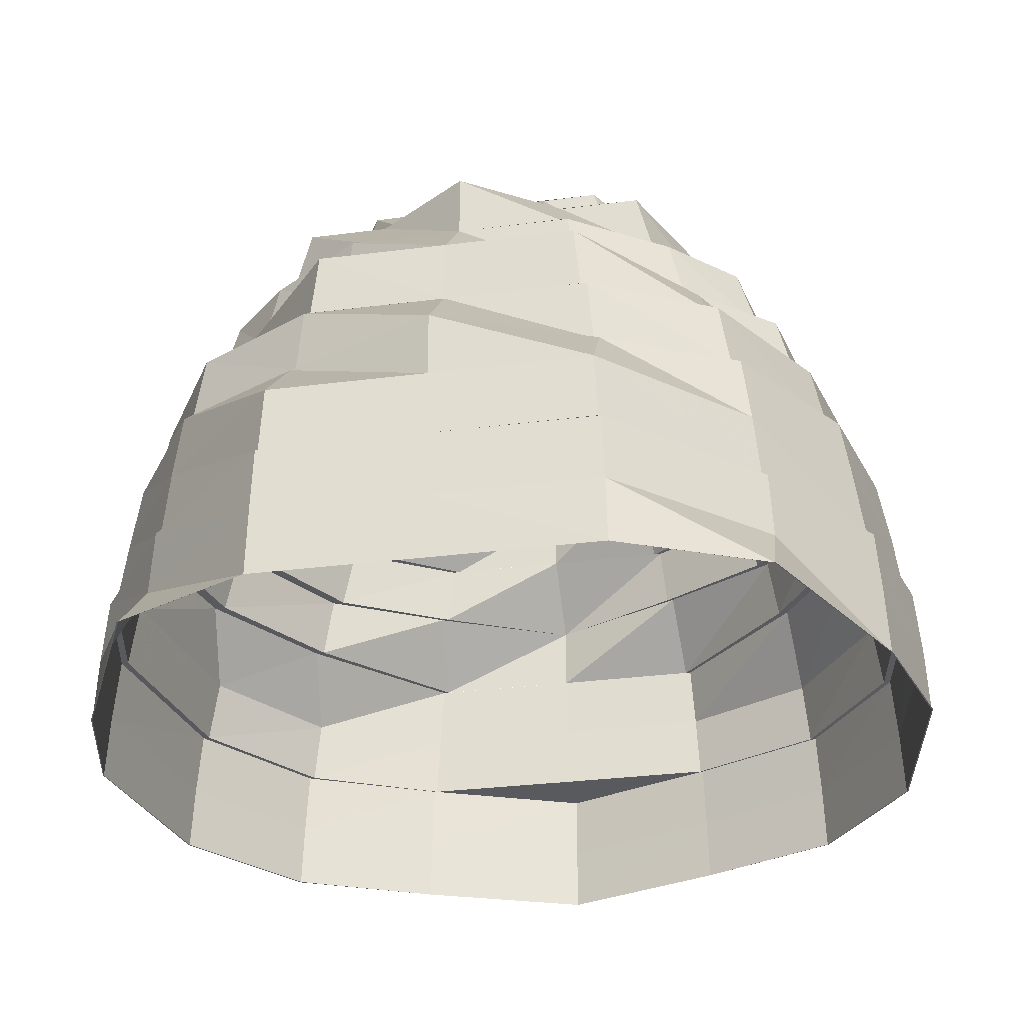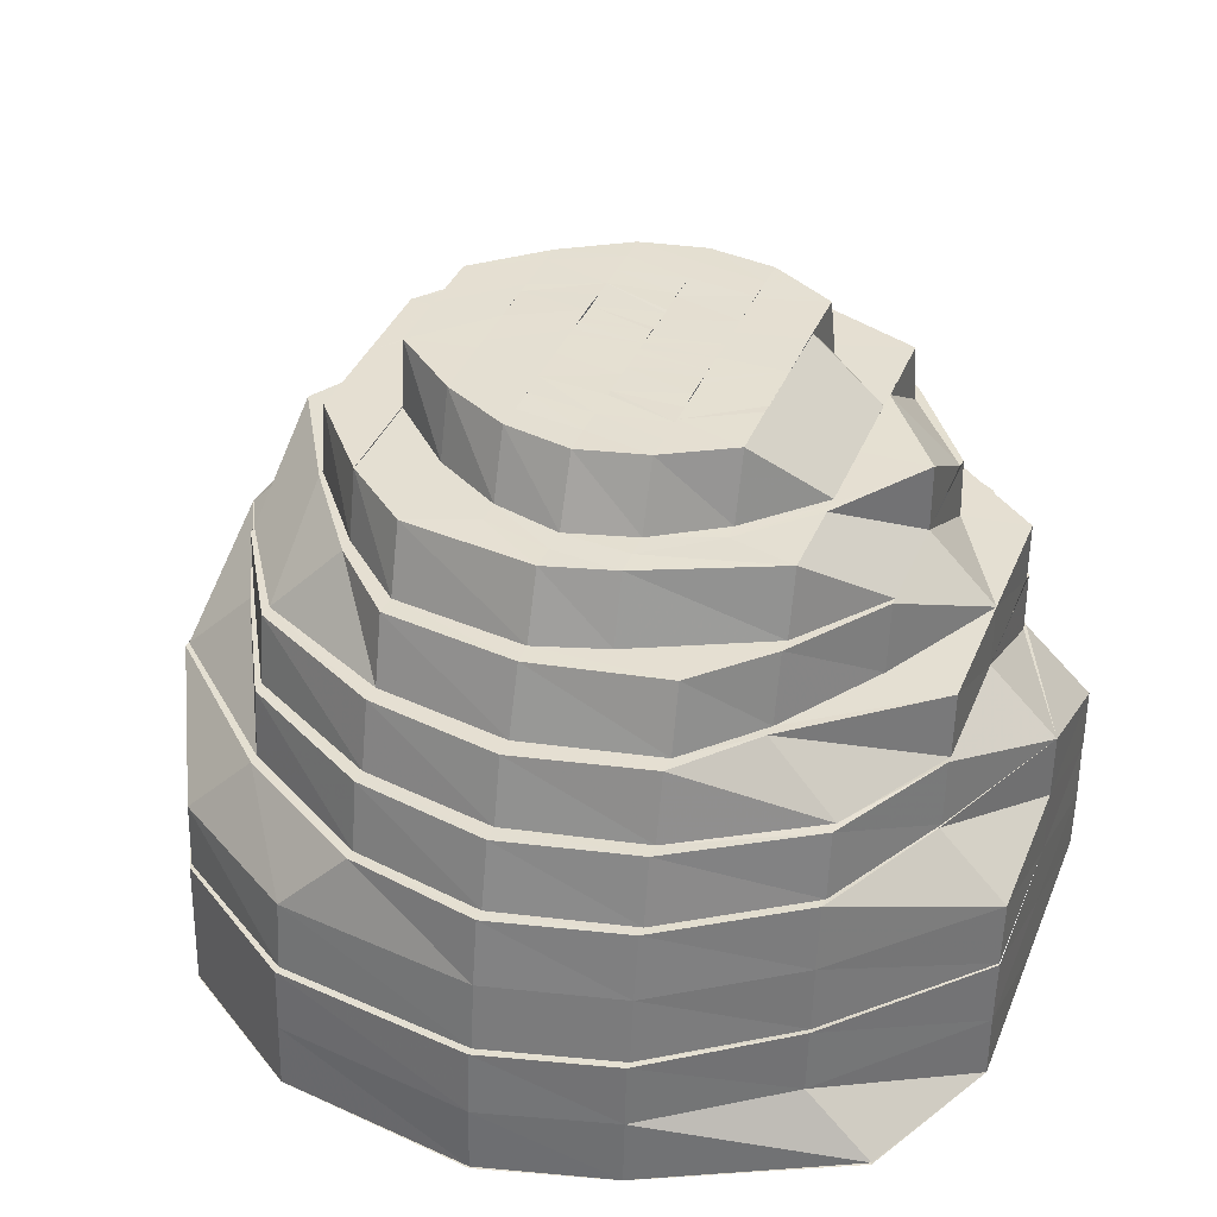
<metadata>
{"format":"obj","ext":"obj","renderer":"f3d","projection":"perspective","resolution":1024,"background":"white","views":[{"elev":-30.6,"azim":-79.4,"up":"+Y"},{"elev":37.3,"azim":-159.4,"up":"+Y"}]}
</metadata>
<code>
o 26914
v 2250 1881 23.13
v 2250 1881 23.11
v 2250 1881 23.11
v 2250 1881 23.1
v 2250 1881 23.11
v 2250 1881 23.1
v 2250 1881 23.09
v 2250 1881 23.1
v 2250 1881 23.09
v 2250 1881 23.1
v 2250 1881 23.09
v 2250 1881 23.1
v 2250 1881 23.11
v 2250 1881 23.11
v 2250 1881 23.1
v 2250 1881 23.13
v 2250 1881 23.11
v 2250 1881 23.11
v 2250 1881 23.1
v 2250 1881 23.13
v 2250 1881 23.16
v 2250 1881 23.11
v 2250 1881 23.1
v 2250 1881 23.11
v 2250 1881 23.1
v 2250 1881 23.09
v 2250 1881 23.13
v 2250 1881 23.13
v 2250 1881 23.1
v 2250 1881 23.09
v 2250 1881 23.1
v 2250 1881 23.11
v 2250 1881 23.13
v 2250 1881 23.09
v 2250 1881 23.11
v 2250 1881 23.1
v 2250 1881 23.13
v 2250 1881 23.11
v 2250 1881 23.1
v 2250 1881 23.11
v 2250 1881 23.09
v 2250 1881 23.09
v 2250 1881 23.1
v 2250 1881 23.1
v 2250 1881 23.11
v 2250 1881 23.1
v 2250 1881 23.11
v 2250 1881 23.11
v 2250 1881 23.13
v 2250 1881 23.13
v 2250 1881 23.13
v 2250 1881 23.16
v 2250 1881 23.13
v 2250 1881 23.18
v 2250 1881 23.16
v 2250 1881 23.13
v 2250 1881 23.16
v 2250 1881 23.16
v 2250 1881 23.18
v 2250 1881 23.16
v 2250 1881 23.18
v 2250 1881 23.2
v 2250 1881 23.18
v 2250 1881 23.18
v 2250 1881 23.2
v 2250 1881 23.2
v 2250 1881 23.22
v 2250 1881 23.2
v 2250 1881 23.22
v 2250 1881 23.22
v 2250 1881 23.22
v 2250 1881 23.22
v 2250 1881 23.22
v 2250 1881 23.2
v 2250 1881 23.2
v 2250 1881 23.18
v 2250 1881 23.22
v 2250 1881 23.22
v 2250 1881 23.22
v 2250 1881 23.22
v 2250 1881 23.22
v 2250 1881 23.22
v 2250 1881 23.22
v 2250 1881 23.2
v 2250 1881 23.22
v 2250 1881 23.18
v 2250 1881 23.2
v 2250 1881 23.22
v 2250 1881 23.22
v 2250 1881 23.22
v 2250 1881 23.2
v 2250 1881 23.2
v 2250 1881 23.18
v 2250 1881 23.22
v 2250 1881 23.2
v 2250 1881 23.22
v 2250 1881 23.22
v 2250 1881 23.2
v 2250 1881 23.22
v 2250 1881 23.18
v 2250 1881 23.2
v 2250 1881 23.22
v 2250 1881 23.22
v 2250 1881 23.22
v 2250 1881 23.2
v 2250 1881 23.2
v 2250 1881 23.18
v 2250 1881 23.2
v 2250 1881 23.18
v 2250 1881 23.18
v 2250 1881 23.18
v 2250 1881 23.2
v 2250 1881 23.16
v 2250 1881 23.16
v 2250 1881 23.18
v 2250 1881 23.13
v 2250 1881 23.13
v 2250 1881 23.11
v 2250 1881 23.16
v 2250 1881 23.18
v 2250 1881 23.18
v 2250 1881 23.2
v 2250 1881 23.13
v 2250 1881 23.16
v 2250 1881 23.22
v 2250 1881 23.2
v 2250 1881 23.22
v 2250 1881 23.22
v 2250 1881 23.22
v 2250 1881 23.22
v 2250 1881 23.2
v 2250 1881 23.22
v 2250 1881 23.18
v 2250 1881 23.2
v 2250 1881 23.16
v 2250 1881 23.18
v 2250 1881 23.13
v 2250 1881 23.16
v 2250 1881 23.11
v 2250 1881 23.13
v 2250 1881 23.1
v 2250 1881 23.11
v 2250 1881 23.09
v 2250 1881 23.1
v 2250 1881 23.1
v 2250 1881 23.09
v 2250 1881 23.11
v 2250 1881 23.1
v 2250 1881 23.13
v 2250 1881 23.11
v 2250 1881 23.16
v 2250 1881 23.13
v 2250 1881 23.18
v 2250 1881 23.2
v 2250 1881 23.18
v 2250 1881 23.18
v 2250 1881 23.2
v 2250 1881 23.18
v 2250 1881 23.16
v 2250 1881 23.21
v 2250 1881 23.2
v 2250 1881 23.18
v 2250 1881 23.16
v 2250 1881 23.13
v 2250 1881 23.11
v 2250 1881 23.13
v 2250 1881 23.11
v 2250 1881 23.1
v 2250 1881 23.11
v 2250 1881 23.18
v 2250 1881 23.18
v 2250 1881 23.2
v 2250 1881 23.2
v 2250 1881 23.18
v 2250 1881 23.2
v 2250 1881 23.2
v 2250 1881 23.18
v 2250 1881 23.21
v 2250 1881 23.21
v 2250 1881 23.21
v 2250 1881 23.2
v 2250 1881 23.19
v 2250 1881 23.18
v 2250 1881 23.18
v 2250 1881 23.2
v 2250 1881 23.21
v 2250 1881 23.2
v 2250 1881 23.21
v 2250 1881 23.21
v 2250 1881 23.21
v 2250 1881 23.21
v 2250 1881 23.2
v 2250 1881 23.19
v 2250 1881 23.2
v 2250 1881 23.21
v 2250 1881 23.2
v 2250 1881 23.19
v 2250 1881 23.2
v 2250 1881 23.18
v 2250 1881 23.19
v 2250 1881 23.21
v 2250 1881 23.2
v 2250 1881 23.18
v 2250 1881 23.18
v 2250 1881 23.18
v 2250 1881 23.2
v 2250 1881 23.2
v 2250 1881 23.21
v 2250 1881 23.18
v 2250 1881 23.18
v 2250 1881 23.16
v 2250 1881 23.18
v 2250 1881 23.16
v 2250 1881 23.18
v 2250 1881 23.14
v 2250 1881 23.14
v 2250 1881 23.13
v 2250 1881 23.14
v 2250 1881 23.12
v 2250 1881 23.13
v 2250 1881 23.14
v 2250 1881 23.16
v 2250 1881 23.12
v 2250 1881 23.14
v 2250 1881 23.16
v 2250 1881 23.16
v 2250 1881 23.17
v 2250 1881 23.18
v 2250 1881 23.19
v 2250 1881 23.14
v 2250 1881 23.16
v 2250 1881 23.2
v 2250 1881 23.19
v 2250 1881 23.14
v 2250 1881 23.12
v 2250 1881 23.14
v 2250 1881 23.14
v 2250 1881 23.14
v 2250 1881 23.13
v 2250 1881 23.13
v 2250 1881 23.14
v 2250 1881 23.13
v 2250 1881 23.14
v 2250 1881 23.14
v 2250 1881 23.16
v 2250 1881 23.13
v 2250 1881 23.14
v 2250 1881 23.15
v 2250 1881 23.13
v 2250 1881 23.12
v 2250 1881 23.13
v 2250 1881 23.13
v 2250 1881 23.14
v 2250 1881 23.12
v 2250 1881 23.12
v 2250 1881 23.12
v 2250 1881 23.12
v 2250 1881 23.13
v 2250 1881 23.13
v 2250 1881 23.13
v 2250 1881 23.12
v 2250 1881 23.12
v 2250 1881 23.12
v 2250 1881 23.14
v 2250 1881 23.13
v 2250 1881 23.15
v 2250 1881 23.14
v 2250 1881 23.13
v 2250 1881 23.12
v 2250 1881 23.13
v 2250 1881 23.11
v 2250 1881 23.12
v 2250 1881 23.14
v 2250 1881 23.13
v 2250 1881 23.13
v 2250 1881 23.16
v 2250 1881 23.14
v 2250 1881 23.14
v 2250 1881 23.13
v 2250 1881 23.17
v 2250 1881 23.16
v 2250 1881 23.18
v 2250 1881 23.17
v 2250 1881 23.17
v 2250 1881 23.16
v 2250 1881 23.16
v 2250 1881 23.17
v 2250 1881 23.16
v 2250 1881 23.14
v 2250 1881 23.16
v 2250 1881 23.17
v 2250 1881 23.16
v 2250 1881 23.19
v 2250 1881 23.17
v 2250 1881 23.14
v 2250 1881 23.14
v 2250 1881 23.12
v 2250 1881 23.16
v 2250 1881 23.12
v 2250 1881 23.12
v 2250 1881 23.12
v 2250 1881 23.11
v 2250 1881 23.14
v 2250 1881 23.14
v 2250 1881 23.14
v 2250 1881 23.17
v 2250 1881 23.16
v 2250 1881 23.14
v 2250 1881 23.12
v 2250 1881 23.1
v 2250 1881 23.12
v 2250 1881 23.14
v 2250 1881 23.12
v 2250 1881 23.16
v 2250 1881 23.14
v 2250 1881 23.18
v 2250 1881 23.13
v 2250 1881 23.12
v 2250 1881 23.18
v 2250 1881 23.16
v 2250 1881 23.2
v 2250 1881 23.19
v 2250 1881 23.14
v 2250 1881 23.12
v 2250 1881 23.1
v 2250 1881 23.1
v 2250 1881 23.1
v 2250 1881 23.12
v 2250 1881 23.1
v 2250 1881 23.1
v 2250 1881 23.09
v 2250 1881 23.09
v 2250 1881 23.1
v 2250 1881 23.1
v 2250 1881 23.1
v 2250 1881 23.11
v 2250 1881 23.1
v 2250 1881 23.1
v 2250 1881 23.1
v 2250 1881 23.13
v 2250 1881 23.11
v 2250 1881 23.1
v 2250 1881 23.11
v 2250 1881 23.13
v 2250 1881 23.12
v 2250 1881 23.12
v 2250 1881 23.13
v 2250 1881 23.1
v 2250 1881 23.1
v 2250 1881 23.12
v 2250 1881 23.13
v 2250 1881 23.14
v 2250 1881 23.18
v 2250 1881 23.16
v 2250 1881 23.18
v 2250 1881 23.2
v 2250 1881 23.18
v 2250 1881 23.18
v 2250 1881 23.2
v 2250 1881 23.22
v 2250 1881 23.14
v 2250 1881 23.18
v 2250 1881 23.18
v 2250 1881 23.2
v 2250 1881 23.18
v 2250 1881 23.2
v 2250 1881 23.21
v 2250 1881 23.2
v 2250 1881 23.18
v 2250 1881 23.2
v 2250 1881 23.21
v 2250 1881 23.2
v 2250 1881 23.18
v 2250 1881 23.2
v 2250 1881 23.22
v 2250 1881 23.21
v 2250 1881 23.21
v 2250 1881 23.22
v 2250 1881 23.22
v 2250 1881 23.21
v 2250 1881 23.21
v 2250 1881 23.2
v 2250 1881 23.18
v 2250 1881 23.16
v 2250 1881 23.2
v 2250 1881 23.22
v 2250 1881 23.22
v 2250 1881 23.22
v 2250 1881 23.21
v 2250 1881 23.22
v 2250 1881 23.21
v 2250 1881 23.2
v 2250 1881 23.21
v 2250 1881 23.2
v 2250 1881 23.21
v 2250 1881 23.18
v 2250 1881 23.2
v 2250 1881 23.18
v 2250 1881 23.1
v 2250 1881 23.1
v 2250 1881 23.1
v 2250 1881 23.1
v 2250 1881 23.1
v 2250 1881 23.11
v 2250 1881 23.1
v 2250 1881 23.12
v 2250 1881 23.11
v 2250 1881 23.14
v 2250 1881 23.12
v 2250 1881 23.12
v 2250 1881 23.1
v 2250 1881 23.1
v 2250 1881 23.1
v 2250 1881 23.11
v 2250 1881 23.1
v 2250 1881 23.12
v 2250 1881 23.13
v 2250 1881 23.12
v 2250 1881 23.16
v 2250 1881 23.1
v 2250 1881 23.11
v 2250 1881 23.11
v 2250 1881 23.11
v 2250 1881 23.11
v 2250 1881 23.11
v 2250 1881 23.1
v 2250 1881 23.12
v 2250 1881 23.11
v 2250 1881 23.11
v 2250 1881 23.12
v 2250 1881 23.12
v 2250 1881 23.12
v 2250 1881 23.14
v 2250 1881 23.12
v 2250 1881 23.13
v 2250 1881 23.14
v 2250 1881 23.14
v 2250 1881 23.12
v 2250 1881 23.14
v 2250 1881 23.16
v 2250 1881 23.14
v 2250 1881 23.13
v 2250 1881 23.16
v 2250 1881 23.13
v 2250 1881 23.2
v 2250 1881 23.18
v 2250 1881 23.2
v 2250 1881 23.21
v 2250 1881 23.2
v 2250 1881 23.18
v 2250 1881 23.16
v 2250 1881 23.18
v 2250 1881 23.19
v 2250 1881 23.2
v 2250 1881 23.19
v 2250 1881 23.17
v 2250 1881 23.19
v 2250 1881 23.21
v 2250 1881 23.2
v 2250 1881 23.2
v 2250 1881 23.2
v 2250 1881 23.19
v 2250 1881 23.2
v 2250 1881 23.19
v 2250 1881 23.17
v 2250 1881 23.17
v 2250 1881 23.19
v 2250 1881 23.17
v 2250 1881 23.16
v 2250 1881 23.16
v 2250 1881 23.18
v 2250 1881 23.2
v 2250 1881 23.19
v 2250 1881 23.2
v 2250 1881 23.2
v 2250 1881 23.19
v 2250 1881 23.18
v 2250 1881 23.18
v 2250 1881 23.17
v 2250 1881 23.17
v 2250 1881 23.18
v 2250 1881 23.19
v 2250 1881 23.19
v 2250 1881 23.2
v 2250 1881 23.19
v 2250 1881 23.19
v 2250 1881 23.18
v 2250 1881 23.19
v 2250 1881 23.17
v 2250 1881 23.16
v 2250 1881 23.17
v 2250 1881 23.19
v 2250 1881 23.19
v 2250 1881 23.19
v 2250 1881 23.18
v 2250 1881 23.18
v 2250 1881 23.18
v 2250 1881 23.17
v 2250 1881 23.18
v 2250 1881 23.16
v 2250 1881 23.19
v 2250 1881 23.18
v 2250 1881 23.18
v 2250 1881 23.17
v 2250 1881 23.17
v 2250 1881 23.16
v 2250 1881 23.18
v 2250 1881 23.18
v 2250 1881 23.18
v 2250 1881 23.17
v 2250 1881 23.18
v 2250 1881 23.18
v 2250 1881 23.18
v 2250 1881 23.18
v 2250 1881 23.17
v 2250 1881 23.18
v 2250 1881 23.17
v 2250 1881 23.17
v 2250 1881 23.16
v 2250 1881 23.18
v 2250 1881 23.17
v 2250 1881 23.14
v 2250 1881 23.14
v 2250 1881 23.13
v 2250 1881 23.16
v 2250 1881 23.16
v 2250 1881 23.15
v 2250 1881 23.15
v 2250 1881 23.16
v 2250 1881 23.17
v 2250 1881 23.16
v 2250 1881 23.17
v 2250 1881 23.16
v 2250 1881 23.15
v 2250 1881 23.18
v 2250 1881 23.17
v 2250 1881 23.17
v 2250 1881 23.17
v 2250 1881 23.16
v 2250 1881 23.17
v 2250 1881 23.16
v 2250 1881 23.17
v 2250 1881 23.17
v 2250 1881 23.16
v 2250 1881 23.16
v 2250 1881 23.17
v 2250 1881 23.17
v 2250 1881 23.17
v 2250 1881 23.17
v 2250 1881 23.17
v 2250 1881 23.17
v 2250 1881 23.16
v 2250 1881 23.17
v 2250 1881 23.16
v 2250 1881 23.16
v 2250 1881 23.16
v 2250 1881 23.16
v 2250 1881 23.16
v 2250 1881 23.16
v 2250 1881 23.16
v 2250 1881 23.16
v 2250 1881 23.16
v 2250 1881 23.16
v 2250 1881 23.16
v 2250 1881 23.15
v 2250 1881 23.15
v 2250 1881 23.15
v 2250 1881 23.15
v 2250 1881 23.15
v 2250 1881 23.15
v 2250 1881 23.15
v 2250 1881 23.14
v 2250 1881 23.14
v 2250 1881 23.14
v 2250 1881 23.14
v 2250 1881 23.14
v 2250 1881 23.14
v 2250 1881 23.14
v 2250 1881 23.14
v 2250 1881 23.13
v 2250 1881 23.14
v 2250 1881 23.13
v 2250 1881 23.13
v 2250 1881 23.14
v 2250 1881 23.14
v 2250 1881 23.13
v 2250 1881 23.14
v 2250 1881 23.14
v 2250 1881 23.14
v 2250 1881 23.15
v 2250 1881 23.15
v 2250 1881 23.15
v 2250 1881 23.15
v 2250 1881 23.15
v 2250 1881 23.14
v 2250 1881 23.14
v 2250 1881 23.13
v 2250 1881 23.14
v 2250 1881 23.15
v 2250 1881 23.15
v 2250 1881 23.15
f 1 2 3
f 2 4 5
f 3 4 6
f 4 7 8
f 6 7 9
f 7 10 11
f 9 10 12
f 12 13 14
f 10 13 15
f 13 16 17
f 17 16 18
f 19 17 18
f 18 16 20
f 16 21 20
f 18 20 22
f 23 22 24
f 19 18 25
f 26 25 23
f 24 27 28
f 29 30 26
f 31 18 32
f 32 20 33
f 34 19 31
f 35 36 29
f 37 38 35
f 39 40 19
f 41 19 30
f 41 15 19
f 42 39 41
f 43 41 34
f 44 41 36
f 44 11 41
f 45 44 43
f 46 42 44
f 47 44 38
f 47 8 44
f 48 46 47
f 49 47 45
f 50 48 51
f 52 51 49
f 51 47 53
f 51 5 47
f 54 55 52
f 55 56 51
f 55 51 57
f 58 56 55
f 59 57 60
f 61 58 55
f 62 61 54
f 63 58 61
f 61 55 64
f 65 64 59
f 66 63 61
f 67 66 62
f 66 61 68
f 69 68 65
f 70 71 69
f 72 66 71
f 73 72 67
f 72 74 66
f 75 76 66
f 77 75 72
f 78 79 70
f 80 72 79
f 81 77 80
f 80 82 72
f 83 80 73
f 84 85 78
f 86 87 84
f 88 80 85
f 89 81 88
f 88 90 80
f 91 88 83
f 92 88 87
f 93 92 91
f 92 94 88
f 95 94 92
f 95 96 94
f 96 97 94
f 98 96 95
f 97 99 90
f 100 98 101
f 102 97 103
f 103 99 104
f 99 105 82
f 104 105 106
f 105 107 108
f 109 95 92
f 109 92 110
f 111 112 109
f 113 109 110
f 114 109 113
f 114 115 109
f 21 115 114
f 20 21 114
f 20 114 27
f 27 114 113
f 116 113 117
f 118 116 117
f 117 113 119
f 113 120 119
f 121 122 120
f 123 119 124
f 122 125 126
f 125 127 128
f 127 129 130
f 129 131 132
f 131 133 134
f 133 135 136
f 135 137 138
f 137 139 140
f 139 141 142
f 141 143 144
f 143 145 146
f 145 147 148
f 147 149 150
f 138 140 151
f 151 140 152
f 153 138 151
f 154 153 155
f 153 151 156
f 157 156 158
f 156 151 159
f 151 152 159
f 160 161 157
f 162 159 163
f 164 165 152
f 159 152 166
f 152 167 166
f 152 142 167
f 165 168 167
f 166 167 169
f 170 159 171
f 172 170 171
f 173 171 174
f 172 171 175
f 176 177 172
f 178 176 179
f 180 172 175
f 181 175 182
f 182 183 184
f 180 175 185
f 186 187 180
f 188 180 185
f 189 179 180
f 189 180 188
f 190 179 189
f 190 191 179
f 192 189 188
f 193 192 194
f 195 189 192
f 195 190 189
f 192 188 196
f 197 195 198
f 199 200 193
f 201 190 195
f 202 195 200
f 202 201 195
f 203 202 200
f 203 200 204
f 205 206 203
f 207 208 202
f 209 207 210
f 211 210 212
f 213 214 204
f 215 213 216
f 217 216 218
f 219 215 220
f 221 222 211
f 223 224 221
f 222 210 225
f 216 225 226
f 225 204 226
f 226 204 227
f 228 229 227
f 230 226 231
f 229 232 233
f 224 222 234
f 235 234 236
f 237 226 238
f 239 237 238
f 240 241 239
f 239 238 242
f 242 238 243
f 244 245 243
f 246 239 242
f 242 243 247
f 247 243 248
f 249 242 247
f 246 242 249
f 250 239 246
f 250 251 239
f 252 253 251
f 254 251 250
f 255 252 254
f 254 220 251
f 256 254 250
f 257 250 246
f 256 250 257
f 257 246 258
f 258 246 249
f 259 256 257
f 260 257 258
f 259 257 260
f 261 254 256
f 261 262 254
f 263 256 259
f 263 261 256
f 264 259 260
f 265 263 259
f 265 259 264
f 266 265 267
f 268 263 265
f 268 269 263
f 269 261 263
f 270 269 268
f 269 271 261
f 271 262 261
f 270 272 269
f 272 271 269
f 273 270 274
f 275 272 270
f 276 277 273
f 278 275 279
f 280 281 276
f 282 283 280
f 284 285 283
f 281 277 286
f 287 286 288
f 289 275 277
f 290 289 281
f 291 290 292
f 293 294 291
f 290 295 289
f 296 297 295
f 298 295 290
f 295 299 289
f 289 299 275
f 295 300 299
f 301 302 300
f 303 301 304
f 298 305 304
f 306 298 307
f 308 309 305
f 309 310 311
f 312 311 313
f 314 305 298
f 314 315 305
f 316 314 298
f 314 317 315
f 159 317 314
f 317 318 315
f 319 320 316
f 321 319 322
f 323 318 324
f 324 325 326
f 317 169 318
f 166 169 317
f 169 327 318
f 328 327 329
f 169 330 327
f 167 330 169
f 167 144 330
f 330 331 327
f 330 146 331
f 168 332 330
f 332 333 331
f 334 331 335
f 333 336 337
f 331 148 337
f 335 337 338
f 331 337 339
f 336 340 118
f 338 118 341
f 337 150 118
f 337 118 342
f 118 117 343
f 343 117 344
f 117 119 344
f 343 344 345
f 346 344 347
f 348 343 346
f 349 345 350
f 350 351 352
f 119 120 353
f 119 353 354
f 355 356 353
f 354 353 357
f 354 357 358
f 353 359 357
f 353 126 359
f 356 360 359
f 354 358 222
f 361 354 222
f 222 358 362
f 363 364 358
f 365 366 362
f 366 367 368
f 369 368 370
f 364 371 372
f 373 372 374
f 371 375 376
f 374 376 377
f 376 378 201
f 201 378 190
f 376 379 378
f 378 191 190
f 378 380 191
f 379 380 378
f 380 161 191
f 379 381 380
f 380 382 161
f 381 382 380
f 382 153 161
f 382 136 153
f 381 134 382
f 383 384 153
f 385 383 382
f 386 385 381
f 387 381 379
f 387 132 381
f 388 386 387
f 389 387 390
f 360 388 391
f 392 391 389
f 391 130 387
f 391 387 393
f 394 393 395
f 396 397 394
f 359 391 397
f 398 359 392
f 359 128 391
f 399 400 325
f 400 401 402
f 325 339 402
f 325 402 403
f 401 404 405
f 402 342 405
f 406 403 407
f 408 409 406
f 410 411 409
f 402 405 412
f 403 402 412
f 412 405 413
f 403 412 414
f 415 416 413
f 416 417 418
f 417 419 361
f 412 413 420
f 414 412 420
f 420 413 421
f 414 420 422
f 300 414 422
f 300 422 299
f 422 420 423
f 420 421 423
f 299 422 424
f 422 423 424
f 299 424 275
f 275 424 272
f 424 425 272
f 424 423 425
f 272 425 271
f 426 427 421
f 423 428 425
f 423 421 428
f 425 429 271
f 425 428 429
f 271 429 262
f 429 430 262
f 428 431 429
f 429 431 430
f 421 432 428
f 428 432 431
f 421 418 432
f 427 433 432
f 432 224 431
f 432 361 224
f 434 430 435
f 435 436 437
f 438 439 430
f 439 440 441
f 442 443 444
f 445 446 447
f 448 447 449
f 450 451 452
f 453 454 455
f 456 455 457
f 196 188 458
f 188 185 458
f 458 185 459
f 196 458 460
f 233 196 460
f 460 458 461
f 458 459 461
f 233 460 462
f 463 464 459
f 465 233 462
f 466 467 465
f 465 462 468
f 469 465 468
f 226 465 469
f 469 468 470
f 243 469 470
f 468 462 471
f 462 460 472
f 462 472 471
f 460 461 472
f 471 472 473
f 472 461 474
f 472 474 473
f 461 475 474
f 461 459 475
f 459 476 475
f 459 322 476
f 464 477 476
f 471 473 478
f 479 471 478
f 479 478 480
f 476 316 481
f 476 481 482
f 475 476 482
f 482 481 294
f 481 298 294
f 482 294 483
f 475 482 484
f 484 482 483
f 474 475 484
f 484 483 485
f 474 484 486
f 486 484 485
f 473 474 486
f 485 483 487
f 488 489 487
f 489 490 491
f 485 487 492
f 473 486 493
f 486 485 494
f 494 485 492
f 493 486 494
f 478 473 493
f 492 487 495
f 478 493 496
f 480 478 496
f 493 494 497
f 496 493 497
f 480 496 498
f 498 496 499
f 496 497 499
f 500 480 498
f 470 480 500
f 494 492 501
f 497 494 501
f 501 492 502
f 492 495 502
f 497 501 503
f 499 497 503
f 499 503 504
f 505 499 504
f 505 504 506
f 500 505 506
f 503 501 507
f 501 502 507
f 503 507 508
f 508 507 509
f 508 509 510
f 507 502 511
f 507 511 509
f 502 512 511
f 502 495 512
f 511 512 513
f 514 515 495
f 509 511 516
f 511 513 516
f 512 517 513
f 495 518 512
f 512 518 517
f 495 491 518
f 515 519 518
f 518 286 517
f 520 517 521
f 519 522 523
f 522 524 523
f 286 523 525
f 521 525 526
f 526 527 528
f 525 527 529
f 530 529 531
f 532 533 530
f 533 534 531
f 535 532 536
f 536 537 530
f 538 539 537
f 536 530 540
f 540 530 541
f 540 541 542
f 543 536 540
f 542 541 544
f 541 531 544
f 516 536 543
f 516 513 536
f 544 531 545
f 546 516 543
f 509 516 546
f 510 509 546
f 546 543 547
f 510 546 548
f 547 543 549
f 550 510 548
f 547 549 551
f 550 548 552
f 551 549 553
f 554 550 552
f 549 542 553
f 554 552 555
f 553 542 556
f 553 556 557
f 557 556 558
f 556 559 558
f 558 559 560
f 561 554 555
f 558 560 561
f 560 545 561
f 562 554 561
f 545 563 561
f 564 562 561
f 563 565 561
f 563 566 565
f 565 567 564
f 567 562 564
f 568 567 565
f 568 569 567
f 566 570 565
f 571 569 568
f 570 571 568
f 566 572 570
f 573 571 570
f 572 574 570
f 573 575 571
f 574 576 573
f 576 575 573
f 577 576 574
f 572 577 574
f 578 577 572
f 577 579 576
f 578 580 577
f 580 579 577
f 581 580 578
f 580 582 579
f 581 583 580
f 583 582 580
f 583 249 582
f 249 247 582
f 258 249 583
f 582 247 584
f 582 584 579
f 247 248 584
f 579 584 585
f 586 258 583
f 586 583 581
f 260 258 586
f 587 586 581
f 587 581 588
f 589 260 586
f 589 586 587
f 264 260 589
f 590 587 588
f 591 264 589
f 590 588 592
f 545 590 592
f 531 590 545
f 531 591 593
f 591 589 593
f 594 595 591
f 596 597 598
f 584 248 599
f 248 470 599
f 584 599 585
f 585 599 600
f 585 600 575
f 599 470 500
f 575 600 601
f 600 500 601
f 601 500 569
f 569 500 562
f 500 506 562

</code>
